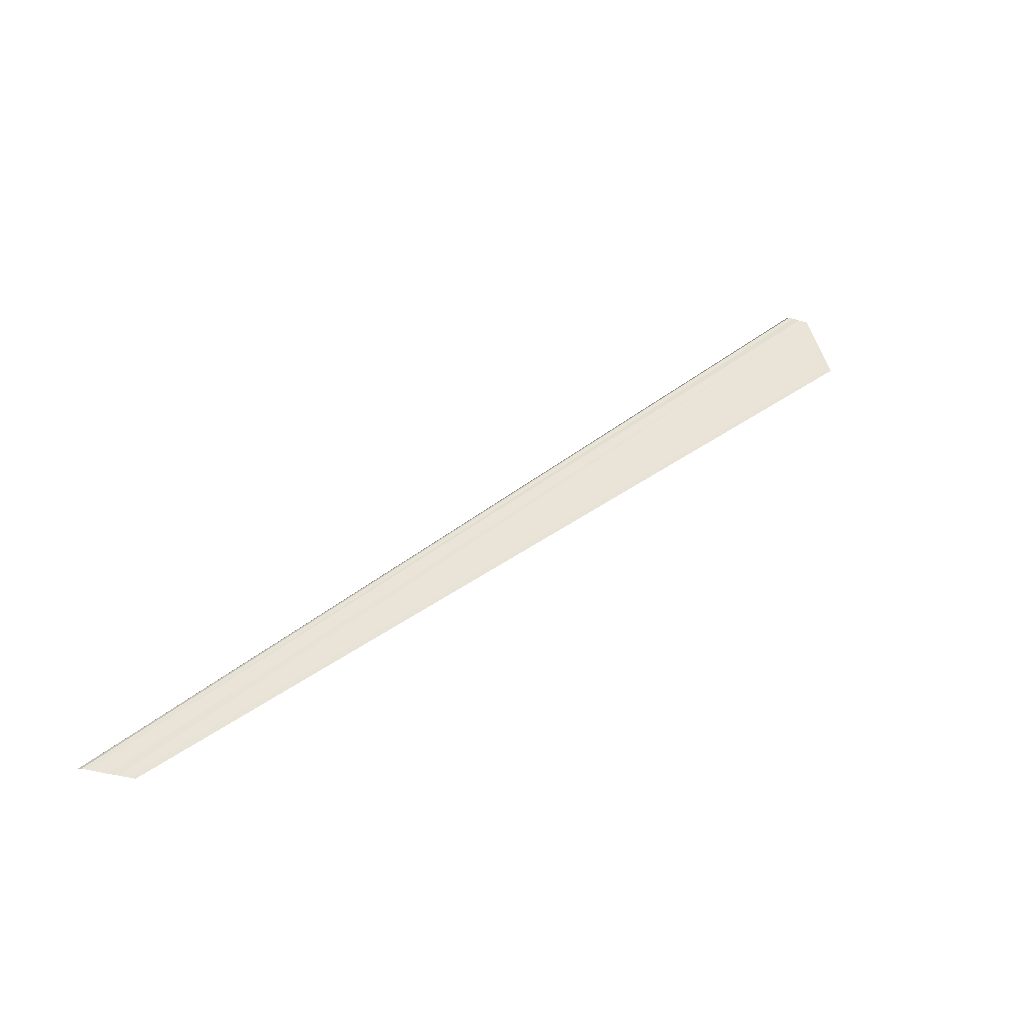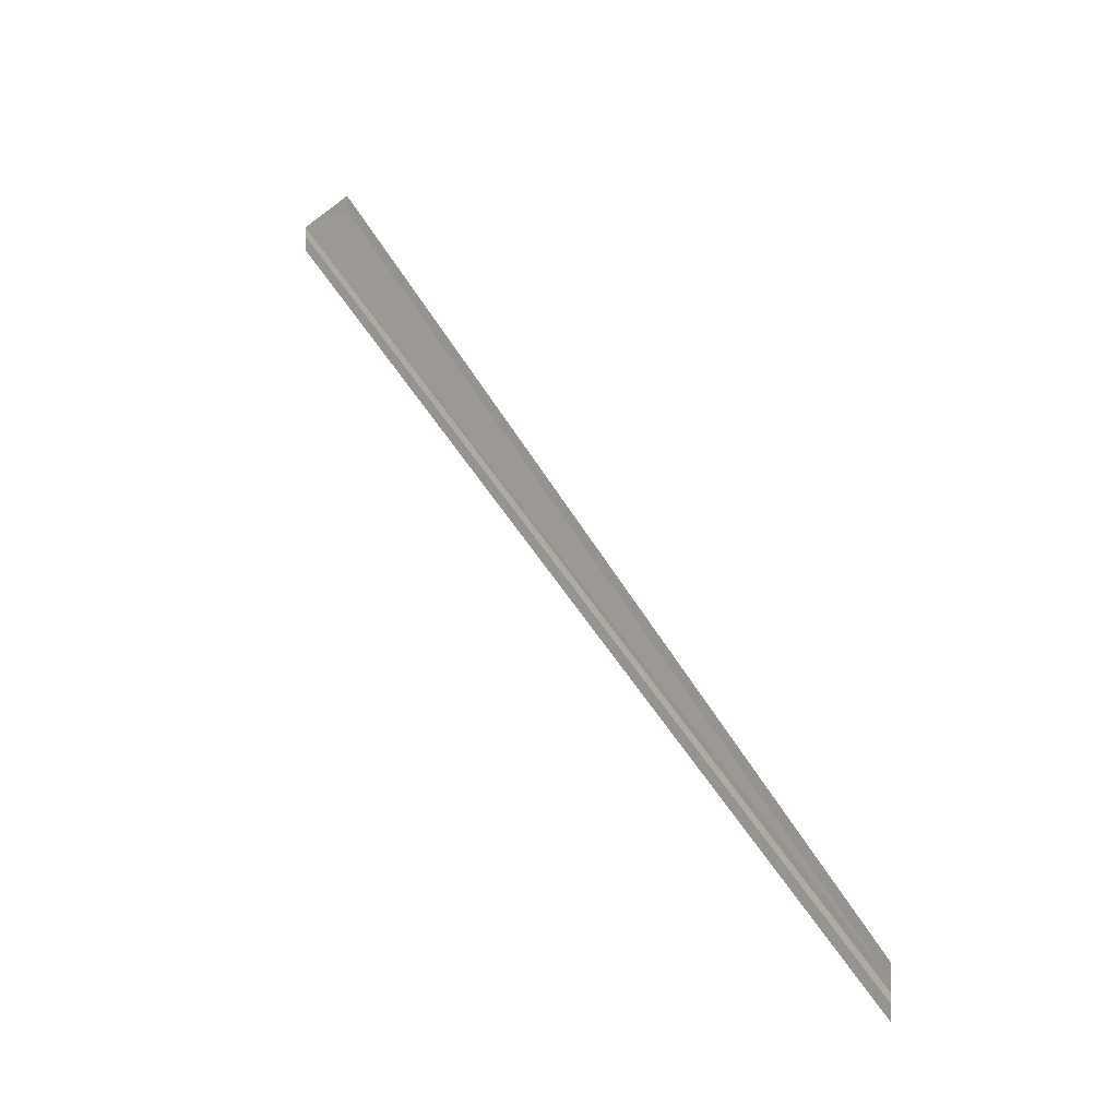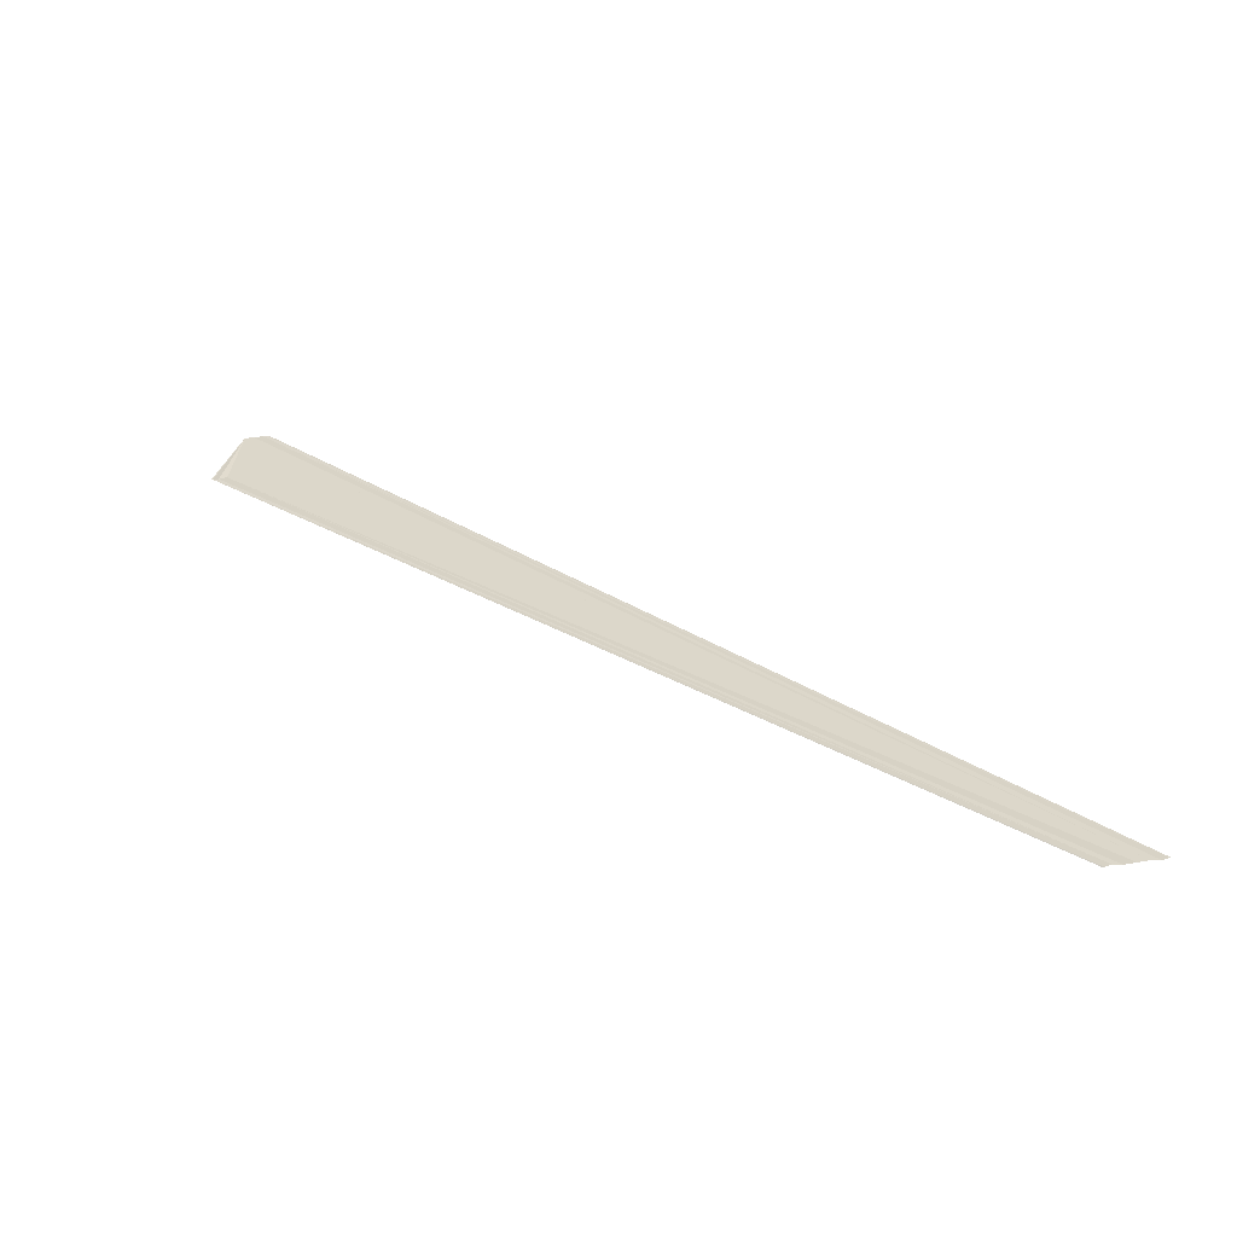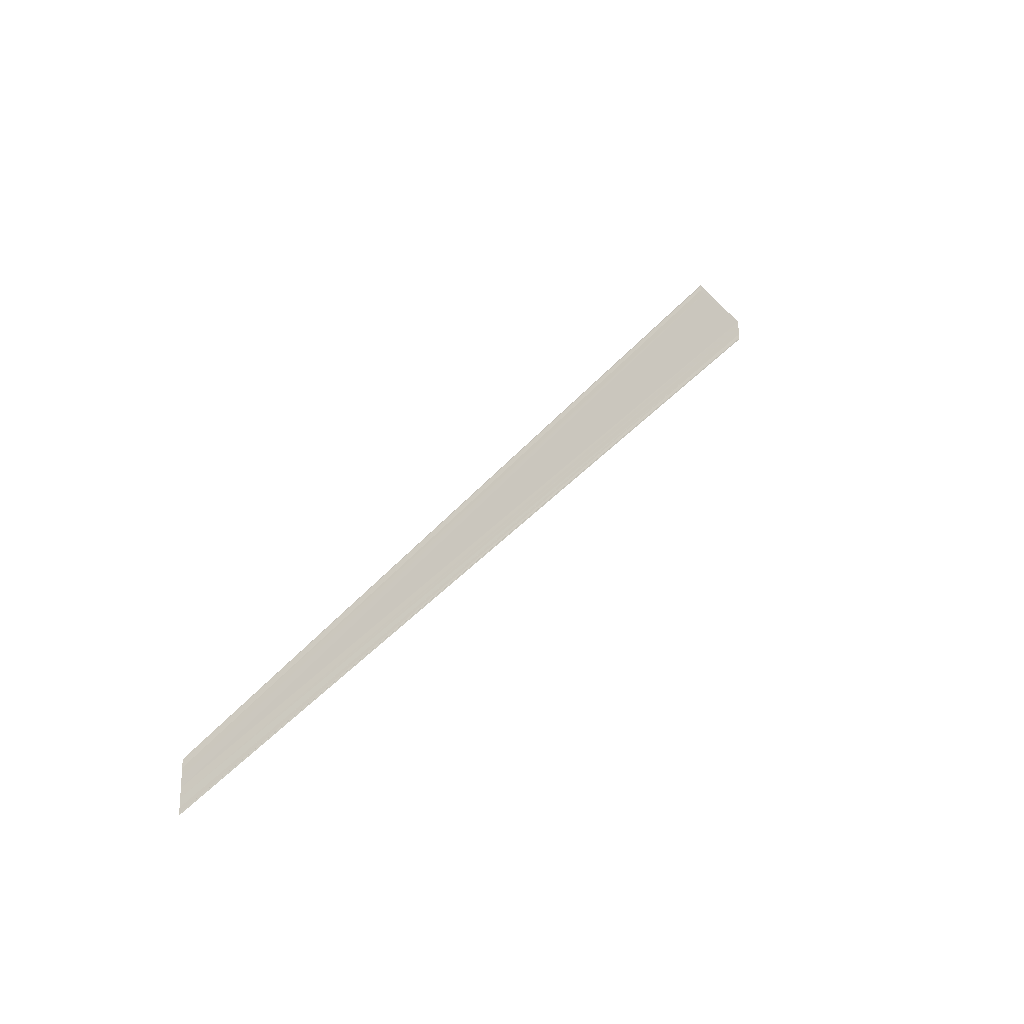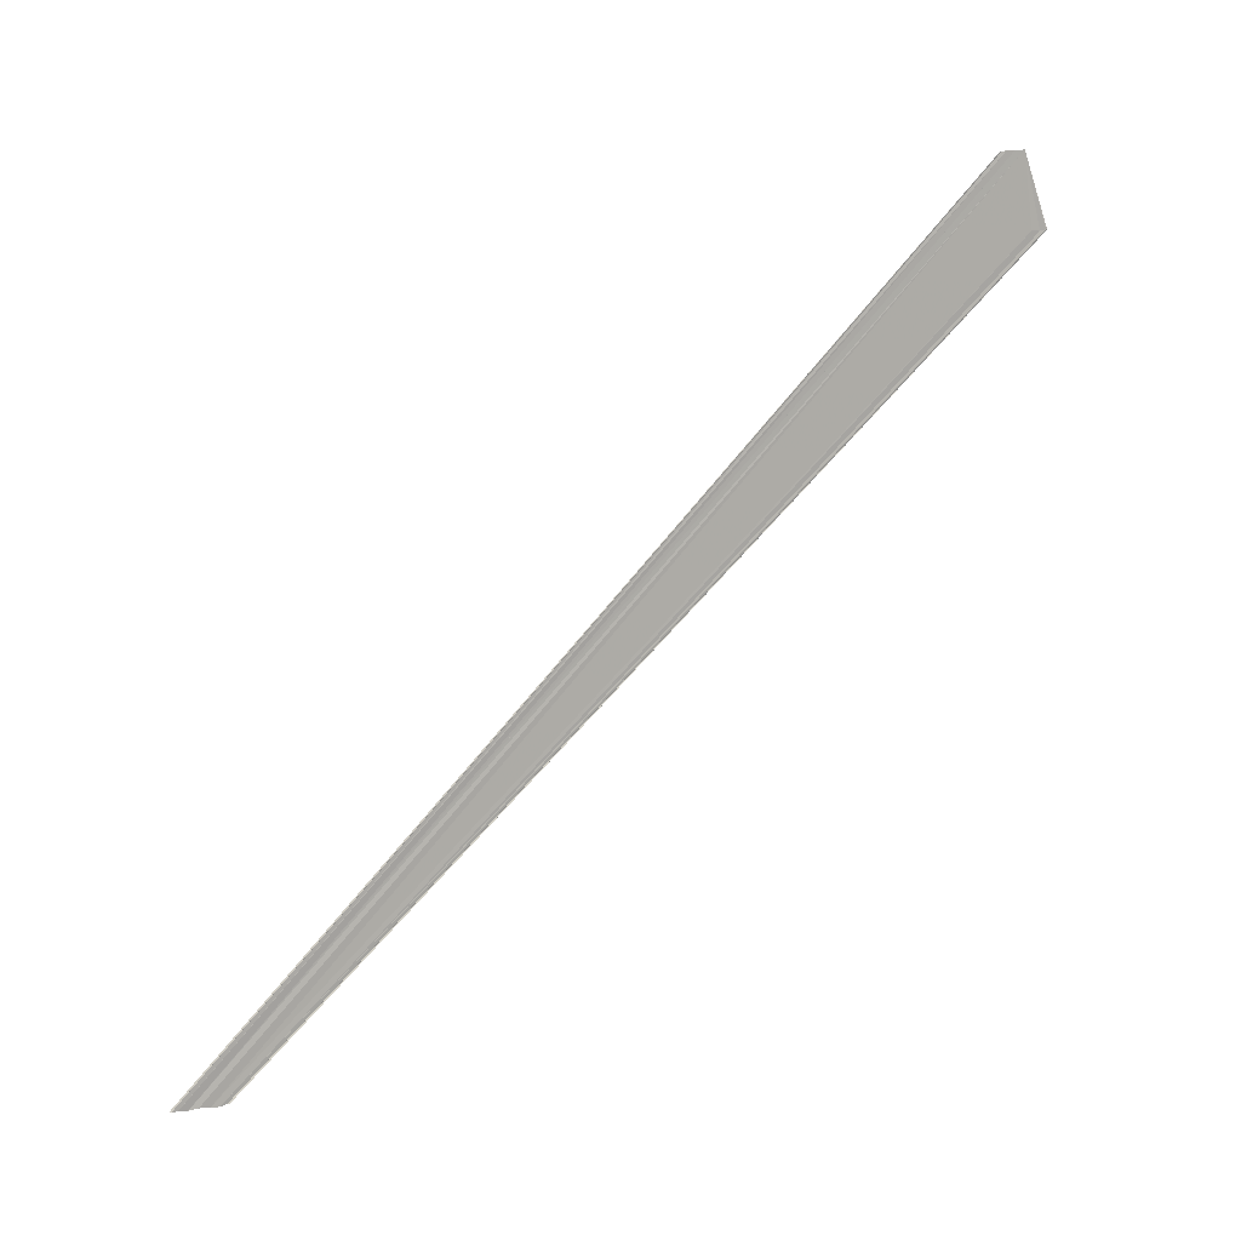
<metadata>
{"format":"obj","ext":"obj","renderer":"f3d","projection":"perspective","resolution":1024,"background":"white","views":[{"elev":-37.9,"azim":-110.3,"up":"+Y"},{"elev":-2.4,"azim":-45.6,"up":"+Z"},{"elev":-55.0,"azim":98.8,"up":"+Y"},{"elev":-23.6,"azim":47.0,"up":"+Z"},{"elev":12.2,"azim":-110.5,"up":"+Y"}]}
</metadata>
<code>
o 26076
v 2223 1862 13.35
v 2223 1862 13.35
v 2223 1862 13.46
v 2223 1862 13.36
v 2223 1862 13.35
v 2223 1862 13.46
v 2223 1862 13.35
v 2223 1862 13.35
v 2223 1862 13.46
v 2223 1862 13.35
v 2223 1862 13.46
v 2223 1862 13.35
v 2223 1862 13.46
v 2223 1862 13.36
v 2223 1862 13.46
v 2223 1862 13.46
v 2223 1862 13.36
v 2223 1862 13.36
v 2223 1862 13.36
v 2223 1862 13.46
v 2223 1862 13.36
v 2223 1862 13.46
v 2223 1862 13.46
v 2223 1862 13.46
v 2223 1862 13.46
v 2223 1862 13.46
v 2223 1862 13.46
v 2223 1862 13.46
v 2223 1862 13.46
v 2223 1862 13.46
v 2223 1862 13.36
v 2223 1862 13.36
v 2223 1862 13.46
v 2223 1862 13.36
v 2223 1862 13.36
v 2223 1862 13.36
v 2223 1862 13.36
v 2223 1862 13.35
v 2223 1862 13.35
v 2223 1862 13.46
v 2223 1862 13.46
v 2223 1862 13.35
v 2223 1862 13.35
v 2223 1862 13.35
v 2223 1862 13.46
v 2223 1862 13.46
v 2223 1862 13.35
v 2223 1862 13.35
v 2223 1862 13.35
v 2223 1862 13.46
f 1 2 3
f 1 4 3
f 5 2 6
f 5 7 6
f 8 7 9
f 9 10 11
f 6 10 11
f 6 12 13
f 3 12 13
f 3 14 15
f 16 14 15
f 17 4 16
f 17 18 16
f 19 18 20
f 16 21 22
f 20 21 22
f 23 24 15
f 23 24 22
f 23 25 22
f 23 26 27
f 23 26 28
f 23 29 28
f 30 31 27
f 30 32 28
f 33 32 28
f 34 35 30
f 34 36 30
f 37 36 33
f 37 38 33
f 33 39 40
f 41 39 40
f 42 38 41
f 42 43 41
f 41 44 45
f 46 44 45
f 47 43 46
f 47 48 46
f 46 49 50

</code>
